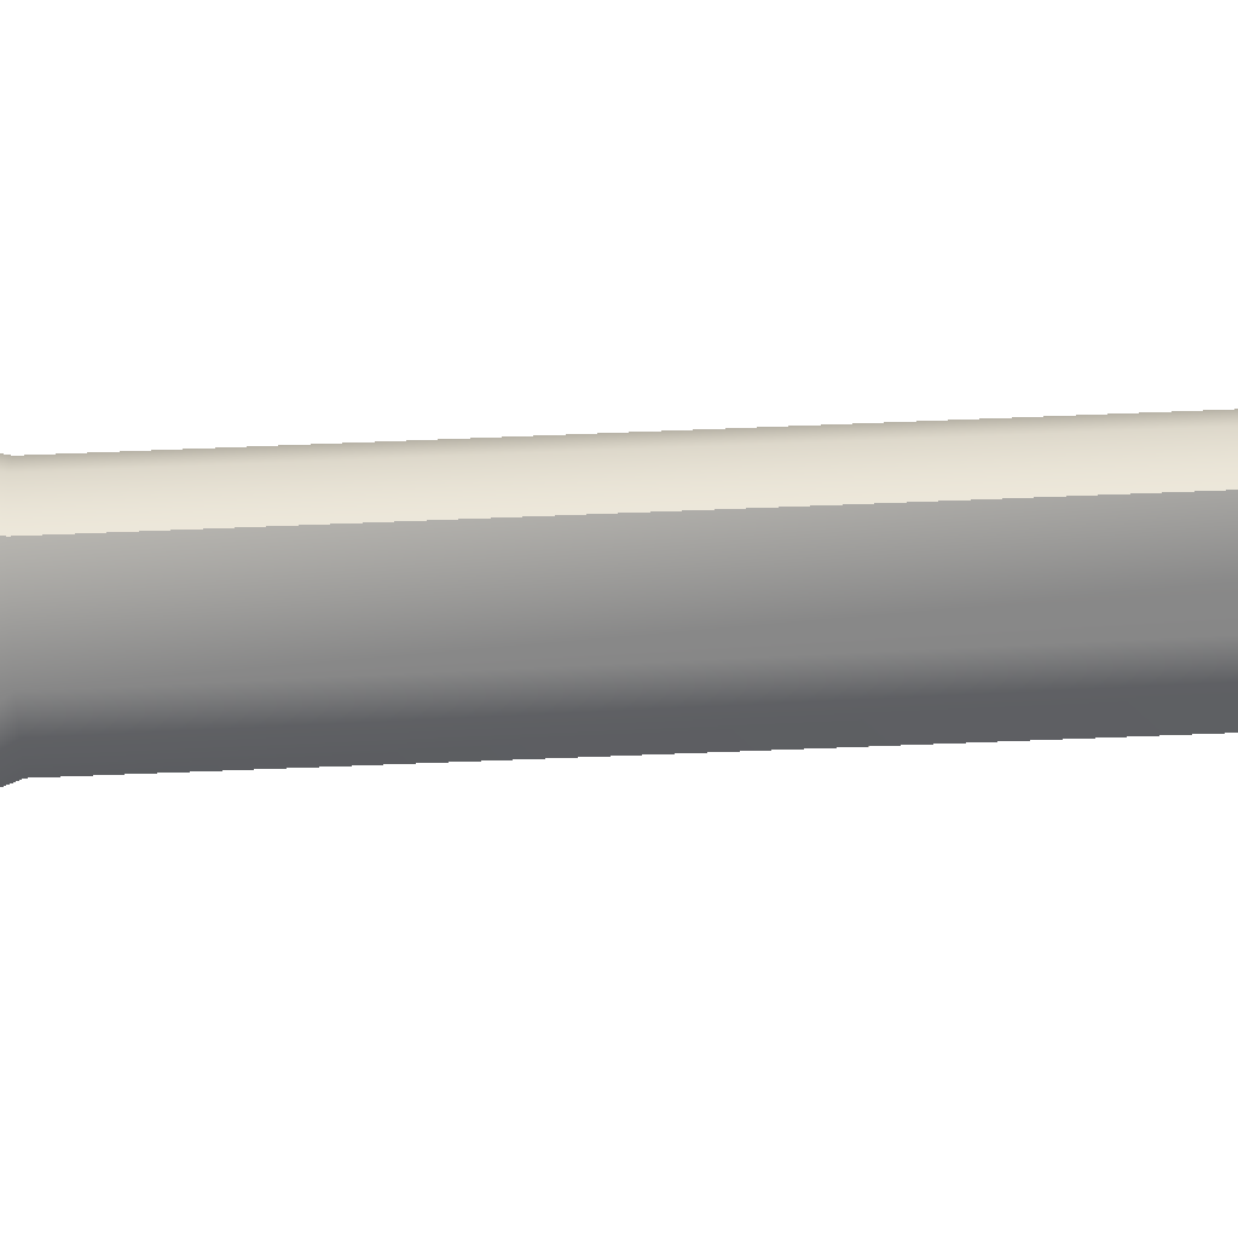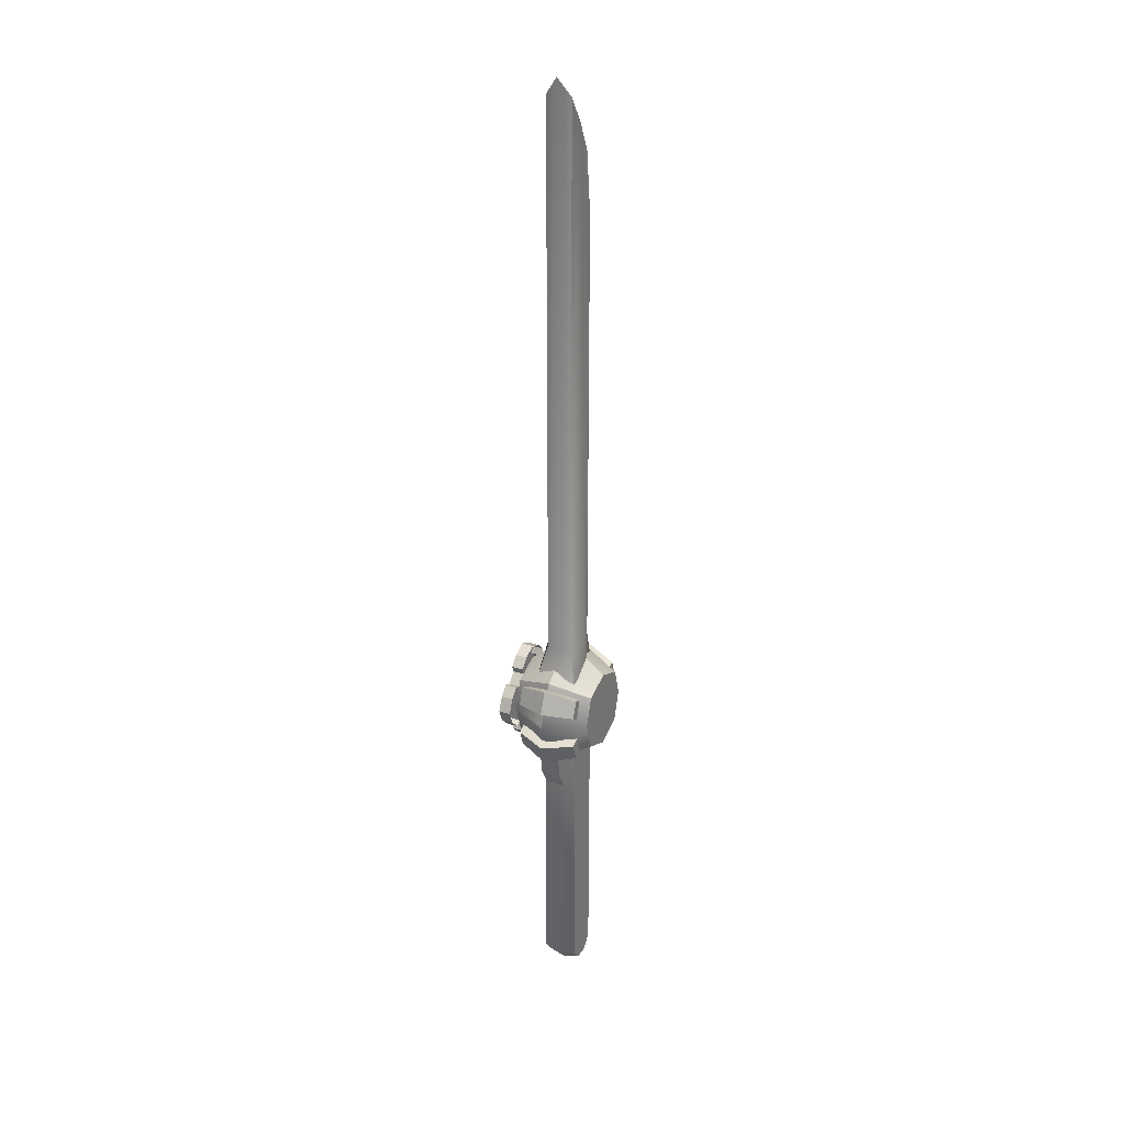
<metadata>
{"format":"obj","ext":"obj","renderer":"f3d","projection":"perspective","resolution":1024,"background":"white","views":[{"elev":-59.5,"azim":-87.5,"up":"+Y"},{"elev":28.1,"azim":116.3,"up":"+Z"}]}
</metadata>
<code>
g White
v -0.03811 0.03236 0.1807
v -0.05482 0.005346 0.1684
v -0.04379 0.03236 0.1652
v -0.04733 0.005346 0.1882
v -0.04379 -0.02167 0.1652
v -0.03097 -0.02167 0.1782
v -0.03597 -0.02167 0.1611
v -0.03811 -0.02167 0.1807
v -0.03811 0.03236 0.1807
v -0.03597 0.03236 0.1611
v -0.03097 0.03236 0.1782
v -0.04379 0.03236 0.1652
v -0.04379 0.03236 0.1652
v -0.04642 0.005346 0.165
v -0.03597 0.03236 0.1611
v -0.05482 0.005346 0.1684
v -0.03597 -0.02167 0.1611
v -0.04379 -0.02167 0.1652
v -0.03811 -0.02167 0.1807
v -0.03436 0.005346 0.1847
v -0.03097 -0.02167 0.1782
v -0.04733 0.005346 0.1882
v -0.03097 0.03236 0.1782
v -0.03811 0.03236 0.1807
v 0.04733 0.005346 0.1882
v 0.04379 0.03236 0.1652
v 0.05482 0.005346 0.1684
v 0.03811 0.03236 0.1807
v 0.04379 -0.02167 0.1652
v 0.03097 -0.02167 0.1782
v 0.03811 -0.02167 0.1807
v 0.03597 -0.02167 0.1611
v 0.03811 0.03236 0.1807
v 0.03597 0.03236 0.1611
v 0.04379 0.03236 0.1652
v 0.03097 0.03236 0.1782
v 0.05482 0.005346 0.1684
v 0.03597 0.03236 0.1611
v 0.04642 0.005346 0.165
v 0.04379 0.03236 0.1652
v 0.03597 -0.02167 0.1611
v 0.04379 -0.02167 0.1652
v 0.04733 0.005346 0.1882
v 0.03097 -0.02167 0.1782
v 0.03436 0.005346 0.1847
v 0.03811 -0.02167 0.1807
v 0.03811 0.03236 0.1807
v 0.03097 0.03236 0.1782
v -0.04733 0.005346 0.1128
v -0.04379 0.03236 0.1358
v -0.05482 0.005346 0.1326
v -0.03811 0.03236 0.1203
v -0.04379 -0.02167 0.1358
v -0.03097 -0.02167 0.1228
v -0.03811 -0.02167 0.1203
v -0.03597 -0.02167 0.14
v -0.03811 0.03236 0.1203
v -0.03597 0.03236 0.14
v -0.04379 0.03236 0.1358
v -0.03097 0.03236 0.1228
v -0.05482 0.005346 0.1326
v -0.03597 0.03236 0.14
v -0.04642 0.005346 0.136
v -0.04379 0.03236 0.1358
v -0.03597 -0.02167 0.14
v -0.04379 -0.02167 0.1358
v -0.04733 0.005346 0.1128
v -0.03097 -0.02167 0.1228
v -0.03436 0.005346 0.1163
v -0.03811 -0.02167 0.1203
v -0.03811 0.03236 0.1203
v -0.03097 0.03236 0.1228
v 0.03811 0.03236 0.1203
v 0.05482 0.005346 0.1326
v 0.04379 0.03236 0.1358
v 0.04733 0.005346 0.1128
v 0.04379 -0.02167 0.1358
v 0.03097 -0.02167 0.1228
v 0.03597 -0.02167 0.14
v 0.03811 -0.02167 0.1203
v 0.03811 0.03236 0.1203
v 0.03597 0.03236 0.14
v 0.03097 0.03236 0.1228
v 0.04379 0.03236 0.1358
v 0.04379 0.03236 0.1358
v 0.04642 0.005346 0.136
v 0.03597 0.03236 0.14
v 0.05482 0.005346 0.1326
v 0.03597 -0.02167 0.14
v 0.04379 -0.02167 0.1358
v 0.03811 -0.02167 0.1203
v 0.03436 0.005346 0.1163
v 0.03097 -0.02167 0.1228
v 0.04733 0.005346 0.1128
v 0.03097 0.03236 0.1228
v 0.03811 0.03236 0.1203
v 0.02543 0.02452 0.1847
v -0.0001712 0.02339 0.2181
v -0.0001711 0.02452 0.1847
v 0.01704 0.01666 0.2181
v -0.000175 0.01577 0.693
v -0.01258 0.01577 0.6677
v -0.01872 0.01577 0.6141
v -0.01872 0.01577 0.2181
v 0.01704 0.01666 0.7165
v -0.02626 0.01642 0.1847
v 0.02543 -0.01383 0.1847
v -0.0001712 -0.0127 0.2181
v 0.01704 -0.005968 0.2181
v -0.0001711 -0.01383 0.1847
v -0.01872 -0.005082 0.2181
v -0.02626 -0.005732 0.1847
v -0.000175 -0.005082 0.693
v 0.01704 -0.005968 0.7165
v -0.01872 -0.005082 0.6141
v -0.01258 -0.005082 0.6677
v -0.03123 0.005346 0.1847
v -0.01872 0.01577 0.2181
v -0.02212 0.005346 0.2181
v -0.02626 0.01642 0.1847
v -0.01872 0.01577 0.6141
v -0.02212 0.005346 0.6141
v -0.01258 0.01577 0.6677
v -0.0147 0.005346 0.6805
v -0.000175 0.01577 0.693
v -0.0001712 0.005346 0.7072
v 0.01704 0.01666 0.7165
v 0.0211 0.005346 0.732
v -0.01872 -0.005082 0.2181
v -0.02626 -0.005732 0.1847
v -0.01872 -0.005082 0.6141
v -0.01258 -0.005082 0.6677
v -0.0001712 0.005346 0.7072
v -0.000175 -0.005082 0.693
v 0.0211 0.005346 0.732
v 0.01704 -0.005968 0.7165
v 0.0211 0.005346 0.732
v 0.01704 0.01666 0.2181
v 0.0211 0.005346 0.2181
v 0.01704 0.01666 0.7165
v 0.03123 0.005346 0.1847
v 0.01704 -0.005968 0.7165
v 0.01704 -0.005968 0.2181
v 0.03123 0.005346 0.1847
v 0.03123 0.005346 0.1847
v 0.02543 0.02452 0.1847
v 0.03123 0.005346 0.1847
v 0.02543 -0.01383 0.1847
v -0.01592 0.0206 -0.1258
v -0.01877 0.005346 0.1224
v -0.01877 0.005346 -0.129
v -0.01592 0.0206 0.1224
v -0.007105 0.0206 -0.1365
v -0.008378 0.005346 -0.1402
v 0.01592 -0.009911 -0.1258
v 0.01877 0.005346 0.1224
v 0.01877 0.005346 -0.129
v 0.01592 -0.009911 0.1224
v 0.007105 -0.009911 -0.1365
v 0.008378 0.005346 -0.1402
v -0.01592 0.0206 0.1224
v 0.01592 0.0206 -0.1258
v 0.01592 0.0206 0.1224
v -0.01592 0.0206 -0.1258
v -0.007105 0.0206 -0.1365
v 0.007105 0.0206 -0.1365
v 0.01592 -0.009911 0.1224
v -0.01592 -0.009911 -0.1258
v -0.01592 -0.009911 0.1224
v 0.01592 -0.009911 -0.1258
v 0.007105 -0.009911 -0.1365
v -0.007105 -0.009911 -0.1365
v -0.007105 -0.009911 -0.1365
v 0.008378 0.005346 -0.1402
v -0.008378 0.005346 -0.1402
v 0.007105 -0.009911 -0.1365
v -0.02572 0.04122 0.1794
v -0.0539 0.005346 0.1537
v -0.0338 0.04122 0.1537
v -0.03811 0.005346 0.1919
v -0.02572 0.04122 0.128
v -0.03811 0.01435 0.1156
v -0.03811 0.005346 0.1156
v -0.03811 0.005346 0.1156
v -0.03575 0.01435 0.09496
v -0.03575 0.005346 0.09496
v -0.0257 0.005346 0.07659
v -0.0257 0.01435 0.07659
v -0.02572 0.04122 0.1794
v -0.0001712 0.005346 0.2181
v -0.03811 0.005346 0.1919
v -0.0001711 0.04122 0.19
v -0.0001711 0.04122 0.19
v 0.03811 0.005346 0.1919
v -0.0001712 0.005346 0.2181
v 0.03811 0.005346 0.1919
v 0.02572 0.04122 0.1794
v 0.02572 0.04122 0.1794
v 0.0539 0.005346 0.1537
v 0.03811 0.005346 0.1919
v 0.03381 0.04122 0.1537
v 0.03811 0.01435 0.1156
v 0.02572 0.04122 0.128
v 0.03811 0.005346 0.1156
v 0.03575 0.01435 0.09496
v 0.03811 0.005346 0.1156
v 0.03575 0.005346 0.09496
v 0.0257 0.01435 0.07659
v 0.0257 0.005346 0.07659
v 0.03811 -0.003659 0.1156
v -0.0001711 -0.0305 0.1173
v 0.02572 -0.0305 0.128
v -0.0001711 -0.003659 0.09984
v 0.03811 0.01435 0.1156
v -0.0001711 0.04122 0.1173
v -0.0001711 0.01435 0.09984
v 0.02572 0.04122 0.128
v -0.0001711 -0.003659 0.09984
v -0.02572 -0.0305 0.128
v -0.0001711 -0.0305 0.1173
v -0.03811 -0.003659 0.1156
v -0.03811 0.01435 0.1156
v -0.0001711 0.04122 0.1173
v -0.02572 0.04122 0.128
v -0.0001711 0.01435 0.09984
v -0.0001711 0.005346 0.07659
v -0.0257 0.01435 0.07659
v -0.0257 0.005346 0.07659
v -0.0001711 0.01435 0.07659
v 0.0257 0.005346 0.07659
v -0.0001711 0.01435 0.07659
v -0.0001711 0.005346 0.07659
v 0.0257 0.01435 0.07659
v -0.0001711 0.04122 0.19
v -0.02572 0.04122 0.128
v -0.0001711 0.04122 0.1173
v -0.02572 0.04122 0.1794
v -0.0338 0.04122 0.1537
v -0.0338 -0.0305 0.1537
v -0.0001711 -0.0305 0.1173
v -0.02572 -0.0305 0.128
v -0.0001711 -0.0305 0.19
v -0.02572 -0.0305 0.1794
v -0.03811 -0.003659 0.1156
v -0.0539 0.005346 0.1537
v -0.03811 0.005346 0.1156
v -0.03575 -0.003659 0.09496
v -0.03811 0.005346 0.1156
v -0.03575 0.005346 0.09496
v -0.0257 -0.003659 0.07659
v -0.0257 0.005346 0.07659
v 0.03575 -0.003659 0.09496
v 0.03811 0.005346 0.1156
v 0.03575 0.005346 0.09496
v 0.03811 -0.003659 0.1156
v 0.0257 0.005346 0.07659
v 0.0257 -0.003659 0.07659
v 0.0539 0.005346 0.1537
v 0.02572 -0.0305 0.128
v 0.03381 -0.0305 0.1537
v 0.03811 0.005346 0.1156
v 0.03811 0.005346 0.1919
v 0.02572 -0.0305 0.1794
v 0.03811 0.005346 0.1919
v 0.0539 0.005346 0.1537
v 0.03575 0.01435 0.09496
v -0.0001711 0.01435 0.07659
v 0.0257 0.01435 0.07659
v 0.03811 0.01435 0.1156
v -0.0001711 0.01435 0.09984
v -0.0001711 0.01435 0.07659
v -0.03575 0.01435 0.09496
v -0.0257 0.01435 0.07659
v -0.0001711 0.01435 0.09984
v -0.03811 0.01435 0.1156
v -0.03575 -0.003659 0.09496
v -0.0001711 -0.003659 0.07659
v -0.0257 -0.003659 0.07659
v -0.03811 -0.003659 0.1156
v -0.0001711 -0.003659 0.09984
v -0.0001711 -0.003659 0.07659
v 0.03575 -0.003659 0.09496
v 0.0257 -0.003659 0.07659
v -0.0001711 -0.003659 0.09984
v 0.03811 -0.003659 0.1156
v -0.04379 -0.02167 0.1652
v -0.04733 0.005346 0.1882
v -0.03811 -0.02167 0.1807
v -0.05482 0.005346 0.1684
v 0.03811 -0.02167 0.1807
v 0.05482 0.005346 0.1684
v 0.04379 -0.02167 0.1652
v 0.04733 0.005346 0.1882
v -0.03811 -0.02167 0.1203
v -0.05482 0.005346 0.1326
v -0.04379 -0.02167 0.1358
v -0.04733 0.005346 0.1128
v 0.04379 -0.02167 0.1358
v 0.04733 0.005346 0.1128
v 0.03811 -0.02167 0.1203
v 0.05482 0.005346 0.1326
v -0.0338 -0.0305 0.1537
v -0.03811 0.005346 0.1919
v -0.02572 -0.0305 0.1794
v -0.0539 0.005346 0.1537
v -0.03811 0.005346 0.1919
v -0.0001711 -0.0305 0.19
v -0.02572 -0.0305 0.1794
v -0.03811 0.005346 0.1919
v -0.0001712 0.005346 0.2181
v -0.0001712 0.005346 0.2181
v 0.02572 -0.0305 0.1794
v -0.0001711 -0.0305 0.19
v 0.03811 0.005346 0.1919
v -0.0001711 -0.003659 0.07659
v -0.0257 0.005346 0.07659
v -0.0257 -0.003659 0.07659
v -0.0001711 0.005346 0.07659
v 0.0257 -0.003659 0.07659
v -0.0001711 0.005346 0.07659
v -0.0001711 -0.003659 0.07659
v 0.0257 0.005346 0.07659
v -0.01592 -0.009911 -0.1258
v -0.01877 0.005346 0.1224
v -0.01592 -0.009911 0.1224
v -0.01877 0.005346 -0.129
v -0.007105 -0.009911 -0.1365
v -0.008378 0.005346 -0.1402
v 0.01592 0.0206 -0.1258
v 0.01877 0.005346 0.1224
v 0.01592 0.0206 0.1224
v 0.01877 0.005346 -0.129
v 0.007105 0.0206 -0.1365
v 0.008378 0.005346 -0.1402
v -0.007105 0.0206 -0.1365
v 0.008378 0.005346 -0.1402
v 0.007105 0.0206 -0.1365
v -0.008378 0.005346 -0.1402
v 0.03381 0.04122 0.1537
v -0.0001711 0.04122 0.1173
v 0.02572 0.04122 0.128
v 0.02572 0.04122 0.1794
v -0.0001711 0.04122 0.19
v 0.03381 -0.0305 0.1537
v -0.0001711 -0.0305 0.19
v 0.02572 -0.0305 0.1794
v 0.02572 -0.0305 0.128
v -0.0001711 -0.0305 0.1173
v 0.03306 -0.04122 0.1546
v 0.02677 -0.04122 0.1728
v 0.02992 -0.04122 0.1671
v 0.02678 -0.04122 0.1365
v -0.0001665 -0.04122 0.1879
v 0.01796 -0.04122 0.1816
v 0.01237 -0.04122 0.1847
v -0.0271 -0.04122 0.1365
v -0.02711 -0.04122 0.1727
v -0.01829 -0.04122 0.1816
v -0.0127 -0.04122 0.1847
v -0.0334 -0.04122 0.1546
v -0.03026 -0.04122 0.1671
v -0.03025 -0.04122 0.1422
v 0.01237 -0.04122 0.1245
v -0.0127 -0.04122 0.1245
v -0.01829 -0.04122 0.1277
v -0.0001639 -0.04122 0.1214
v 0.01796 -0.04122 0.1277
v 0.02993 -0.04122 0.1422
v 0.03305 -0.04122 0.1338
v 0.04127 -0.0305 0.142
v 0.03305 -0.0305 0.1338
v 0.04127 -0.04122 0.142
v -0.02102 -0.04122 0.1214
v -0.01271 -0.0305 0.1132
v -0.02102 -0.0305 0.1214
v -0.01271 -0.04122 0.1132
v -0.03338 -0.04122 0.1755
v -0.0416 -0.0305 0.1673
v -0.03338 -0.0305 0.1755
v -0.0416 -0.04122 0.1673
v 0.0207 -0.04122 0.1878
v 0.01238 -0.0305 0.1961
v 0.0207 -0.0305 0.1878
v 0.01238 -0.04122 0.1961
v 0.01238 -0.04122 0.1132
v -0.0001588 -0.0305 0.1076
v -0.0001588 -0.04122 0.1076
v 0.01238 -0.0305 0.1132
v -0.04159 -0.04122 0.142
v -0.04724 -0.0305 0.1546
v -0.04724 -0.04122 0.1546
v -0.04159 -0.0305 0.142
v -0.01271 -0.04122 0.1961
v -0.0001712 -0.0305 0.2017
v -0.0001712 -0.04122 0.2017
v -0.01271 -0.0305 0.1961
v 0.04126 -0.04122 0.1673
v 0.04691 -0.0305 0.1546
v 0.04691 -0.04122 0.1546
v 0.04126 -0.0305 0.1673
v -0.0001588 -0.04122 0.1076
v -0.01271 -0.0305 0.1132
v -0.01271 -0.04122 0.1132
v -0.0001588 -0.0305 0.1076
v -0.04724 -0.04122 0.1546
v -0.0416 -0.0305 0.1673
v -0.0416 -0.04122 0.1673
v -0.04724 -0.0305 0.1546
v -0.0001712 -0.04122 0.2017
v 0.01238 -0.0305 0.1961
v 0.01238 -0.04122 0.1961
v -0.0001712 -0.0305 0.2017
v 0.04691 -0.04122 0.1546
v 0.04127 -0.0305 0.142
v 0.04127 -0.04122 0.142
v 0.04691 -0.0305 0.1546
v -0.01271 -0.04122 0.1961
v -0.02104 -0.0305 0.1878
v -0.01271 -0.0305 0.1961
v -0.02104 -0.04122 0.1878
v -0.01829 -0.04122 0.1816
v -0.02711 -0.0305 0.1727
v -0.01829 -0.0305 0.1816
v -0.02711 -0.04122 0.1727
v 0.02677 -0.04122 0.1728
v 0.01796 -0.0305 0.1816
v 0.02677 -0.0305 0.1728
v 0.01796 -0.04122 0.1816
v 0.04126 -0.04122 0.1673
v 0.03304 -0.0305 0.1755
v 0.04126 -0.0305 0.1673
v 0.03304 -0.04122 0.1755
v 0.01796 -0.04122 0.1277
v 0.02678 -0.0305 0.1365
v 0.01796 -0.0305 0.1277
v 0.02678 -0.04122 0.1365
v 0.01238 -0.04122 0.1132
v 0.02071 -0.0305 0.1214
v 0.01238 -0.0305 0.1132
v 0.02071 -0.04122 0.1214
v -0.0271 -0.04122 0.1365
v -0.01829 -0.0305 0.1277
v -0.0271 -0.0305 0.1365
v -0.01829 -0.04122 0.1277
v -0.04159 -0.04122 0.142
v -0.03337 -0.0305 0.1338
v -0.04159 -0.0305 0.142
v -0.03337 -0.04122 0.1338
v 0.02992 -0.04122 0.1671
v 0.04691 -0.04122 0.1546
v 0.03306 -0.04122 0.1546
v 0.04126 -0.04122 0.1673
v 0.04127 -0.04122 0.142
v 0.02993 -0.04122 0.1422
v 0.03305 -0.04122 0.1338
v 0.02678 -0.04122 0.1365
v 0.02677 -0.04122 0.1728
v 0.03304 -0.04122 0.1755
v 0.02678 -0.04122 0.1365
v 0.03305 -0.0305 0.1338
v 0.02678 -0.0305 0.1365
v 0.03305 -0.04122 0.1338
v 0.02677 -0.0305 0.1728
v 0.03304 -0.04122 0.1755
v 0.02677 -0.04122 0.1728
v 0.03304 -0.0305 0.1755
v 0.01237 -0.04122 0.1245
v -0.0001588 -0.04122 0.1076
v -0.0001639 -0.04122 0.1214
v 0.01238 -0.04122 0.1132
v -0.01271 -0.04122 0.1132
v -0.0127 -0.04122 0.1245
v -0.02102 -0.04122 0.1214
v -0.01829 -0.04122 0.1277
v 0.01796 -0.04122 0.1277
v 0.02071 -0.04122 0.1214
v -0.01829 -0.04122 0.1277
v -0.02102 -0.0305 0.1214
v -0.01829 -0.0305 0.1277
v -0.02102 -0.04122 0.1214
v 0.01796 -0.0305 0.1277
v 0.02071 -0.04122 0.1214
v 0.01796 -0.04122 0.1277
v 0.02071 -0.0305 0.1214
v -0.03025 -0.04122 0.1422
v -0.04724 -0.04122 0.1546
v -0.0334 -0.04122 0.1546
v -0.04159 -0.04122 0.142
v -0.0416 -0.04122 0.1673
v -0.03026 -0.04122 0.1671
v -0.03338 -0.04122 0.1755
v -0.02711 -0.04122 0.1727
v -0.0271 -0.04122 0.1365
v -0.03337 -0.04122 0.1338
v -0.02711 -0.04122 0.1727
v -0.03338 -0.0305 0.1755
v -0.02711 -0.0305 0.1727
v -0.03338 -0.04122 0.1755
v -0.0271 -0.0305 0.1365
v -0.03337 -0.04122 0.1338
v -0.0271 -0.04122 0.1365
v -0.03337 -0.0305 0.1338
v -0.0127 -0.04122 0.1847
v -0.0001712 -0.04122 0.2017
v -0.0001665 -0.04122 0.1879
v -0.01271 -0.04122 0.1961
v 0.01238 -0.04122 0.1961
v 0.01237 -0.04122 0.1847
v 0.0207 -0.04122 0.1878
v 0.01796 -0.04122 0.1816
v -0.01829 -0.04122 0.1816
v -0.02104 -0.04122 0.1878
v 0.01796 -0.04122 0.1816
v 0.0207 -0.0305 0.1878
v 0.01796 -0.0305 0.1816
v 0.0207 -0.04122 0.1878
v -0.01829 -0.0305 0.1816
v -0.02104 -0.04122 0.1878
v -0.01829 -0.04122 0.1816
v -0.02104 -0.0305 0.1878
g White_0
f 3 2 1
f 4 1 2
f 7 6 5
f 8 5 6
f 11 10 9
f 12 9 10
f 15 14 13
f 16 13 14
f 14 17 16
f 18 16 17
f 21 20 19
f 22 19 20
f 20 23 22
f 24 22 23
f 27 26 25
f 28 25 26
f 31 30 29
f 32 29 30
f 35 34 33
f 36 33 34
f 39 38 37
f 40 37 38
f 39 37 41
f 42 41 37
f 45 44 43
f 46 43 44
f 43 47 45
f 48 45 47
f 51 50 49
f 52 49 50
f 55 54 53
f 56 53 54
f 59 58 57
f 60 57 58
f 63 62 61
f 64 61 62
f 63 61 65
f 66 65 61
f 69 68 67
f 70 67 68
f 67 71 69
f 72 69 71
f 75 74 73
f 76 73 74
f 79 78 77
f 80 77 78
f 83 82 81
f 84 81 82
f 87 86 85
f 88 85 86
f 86 89 88
f 90 88 89
f 93 92 91
f 94 91 92
f 92 95 94
f 96 94 95
f 99 98 97
f 100 97 98
f 98 101 100
f 98 102 101
f 103 102 98
f 104 103 98
f 98 99 104
f 105 100 101
f 106 104 99
f 109 108 107
f 110 107 108
f 108 111 110
f 112 110 111
f 108 109 113
f 114 113 109
f 113 115 108
f 108 115 111
f 116 115 113
f 119 118 117
f 120 117 118
f 118 119 121
f 122 121 119
f 121 122 123
f 124 123 122
f 123 124 125
f 126 125 124
f 125 126 127
f 128 127 126
f 119 117 129
f 119 129 122
f 130 129 117
f 122 131 124
f 131 122 129
f 132 124 131
f 124 132 133
f 134 133 132
f 133 134 135
f 136 135 134
f 139 138 137
f 140 137 138
f 139 141 138
f 137 142 139
f 143 139 142
f 139 143 144
f 146 138 145
f 148 147 143
f 151 150 149
f 152 149 150
f 149 153 151
f 154 151 153
f 157 156 155
f 158 155 156
f 155 159 157
f 160 157 159
f 163 162 161
f 164 161 162
f 164 162 165
f 166 165 162
f 169 168 167
f 170 167 168
f 170 168 171
f 172 171 168
f 175 174 173
f 176 173 174
f 179 178 177
f 180 177 178
f 181 178 179
f 182 178 181
f 183 178 182
f 182 185 184
f 186 184 185
f 186 185 187
f 188 187 185
f 191 190 189
f 192 189 190
f 195 194 193
f 197 193 196
f 200 199 198
f 201 198 199
f 201 199 202
f 203 201 202
f 199 204 202
f 202 206 205
f 207 205 206
f 205 207 208
f 209 208 207
f 212 211 210
f 213 210 211
f 216 215 214
f 217 214 215
f 220 219 218
f 221 218 219
f 224 223 222
f 225 222 223
f 228 227 226
f 229 226 227
f 232 231 230
f 233 230 231
f 236 235 234
f 234 235 237
f 237 235 238
f 241 240 239
f 240 242 239
f 239 242 243
f 241 239 244
f 239 245 244
f 244 245 246
f 244 248 247
f 249 247 248
f 247 249 250
f 251 250 249
f 254 253 252
f 255 252 253
f 254 252 256
f 257 256 252
f 259 255 258
f 260 259 258
f 255 261 258
f 263 260 262
f 265 264 260
f 268 267 266
f 266 267 269
f 267 270 269
f 273 272 271
f 271 272 274
f 272 275 274
f 278 277 276
f 276 277 279
f 277 280 279
f 283 282 281
f 281 282 284
f 282 285 284
f 288 287 286
f 289 286 287
f 292 291 290
f 293 290 291
f 296 295 294
f 297 294 295
f 300 299 298
f 301 298 299
f 304 303 302
f 305 302 303
f 308 307 306
f 310 309 307
f 313 312 311
f 314 311 312
f 317 316 315
f 318 315 316
f 321 320 319
f 322 319 320
f 325 324 323
f 326 323 324
f 323 326 327
f 328 327 326
f 331 330 329
f 332 329 330
f 329 332 333
f 334 333 332
f 337 336 335
f 338 335 336
f 341 340 339
f 339 340 342
f 342 340 343
f 346 345 344
f 344 345 347
f 347 345 348
f 351 350 349
f 350 352 349
f 353 352 350
f 354 353 350
f 355 353 354
f 356 352 353
f 357 356 353
f 358 357 353
f 359 358 353
f 360 356 357
f 361 360 357
f 362 356 360
f 363 352 356
f 364 363 356
f 365 364 356
f 366 363 364
f 367 352 363
f 349 352 368
f 371 370 369
f 372 369 370
f 375 374 373
f 376 373 374
f 379 378 377
f 380 377 378
f 383 382 381
f 384 381 382
f 387 386 385
f 388 385 386
f 391 390 389
f 392 389 390
f 395 394 393
f 396 393 394
f 399 398 397
f 400 397 398
f 403 402 401
f 404 401 402
f 407 406 405
f 408 405 406
f 411 410 409
f 412 409 410
f 415 414 413
f 416 413 414
f 419 418 417
f 420 417 418
f 423 422 421
f 424 421 422
f 427 426 425
f 428 425 426
f 431 430 429
f 432 429 430
f 435 434 433
f 436 433 434
f 439 438 437
f 440 437 438
f 443 442 441
f 444 441 442
f 447 446 445
f 448 445 446
f 451 450 449
f 452 449 450
f 450 451 453
f 454 453 451
f 453 454 455
f 456 455 454
f 449 452 457
f 458 457 452
f 461 460 459
f 462 459 460
f 465 464 463
f 466 463 464
f 469 468 467
f 470 467 468
f 468 469 471
f 472 471 469
f 471 472 473
f 474 473 472
f 467 470 475
f 476 475 470
f 479 478 477
f 480 477 478
f 483 482 481
f 484 481 482
f 487 486 485
f 488 485 486
f 486 487 489
f 490 489 487
f 489 490 491
f 492 491 490
f 485 488 493
f 494 493 488
f 497 496 495
f 498 495 496
f 501 500 499
f 502 499 500
f 505 504 503
f 506 503 504
f 504 505 507
f 508 507 505
f 507 508 509
f 510 509 508
f 503 506 511
f 512 511 506
f 515 514 513
f 516 513 514
f 519 518 517
f 520 517 518

</code>
